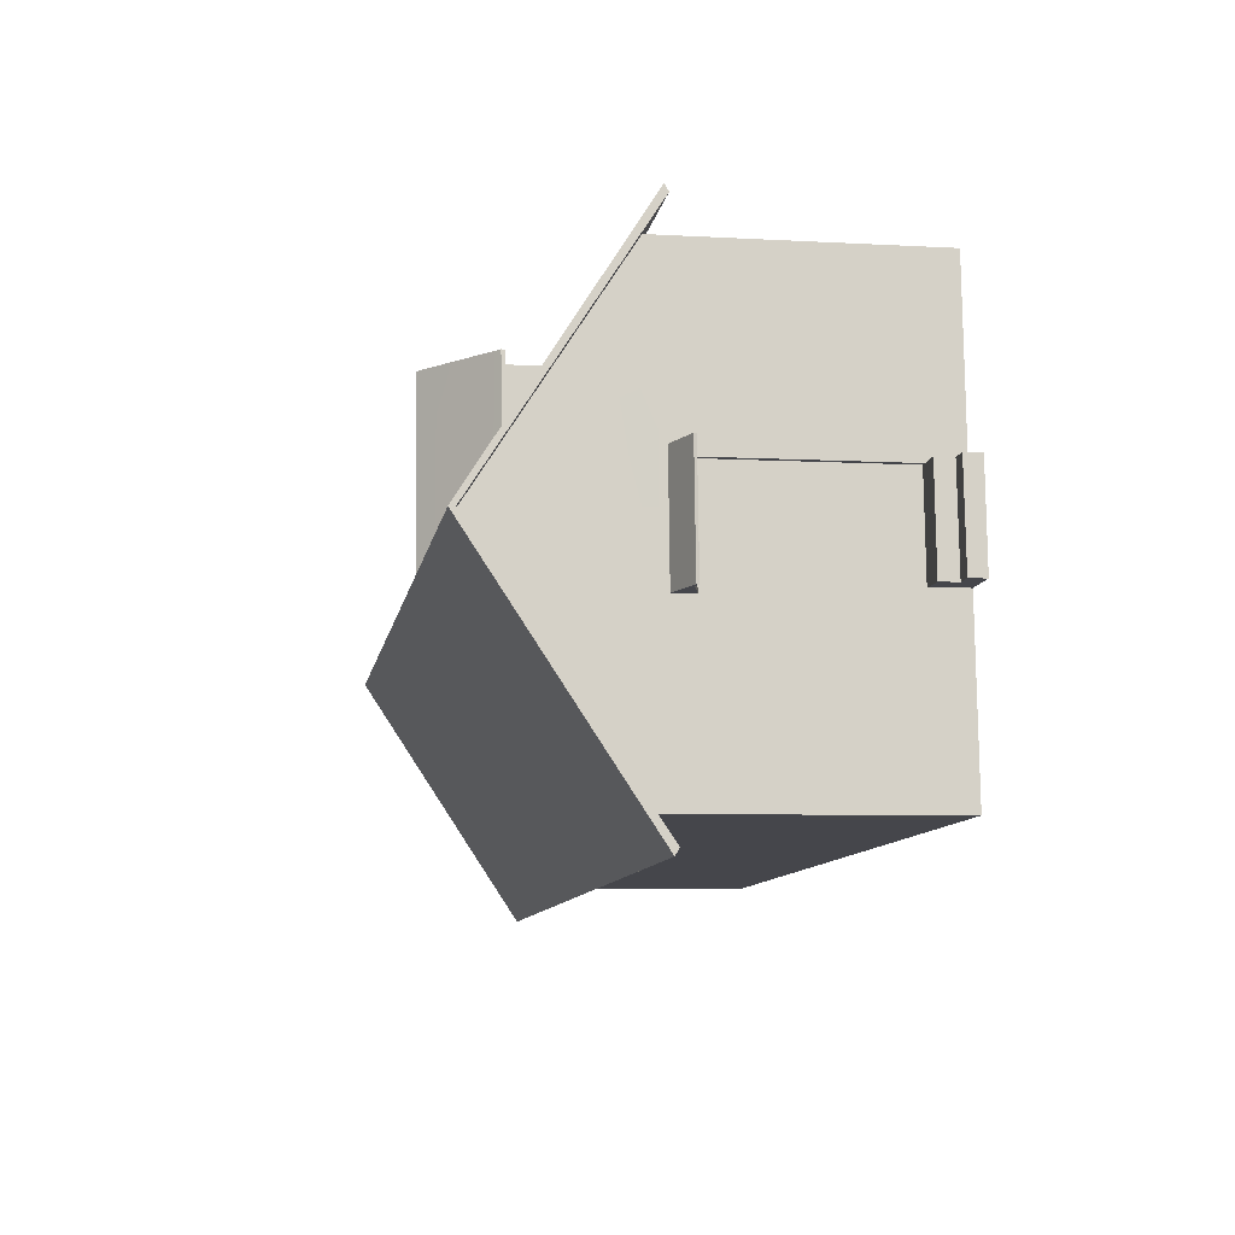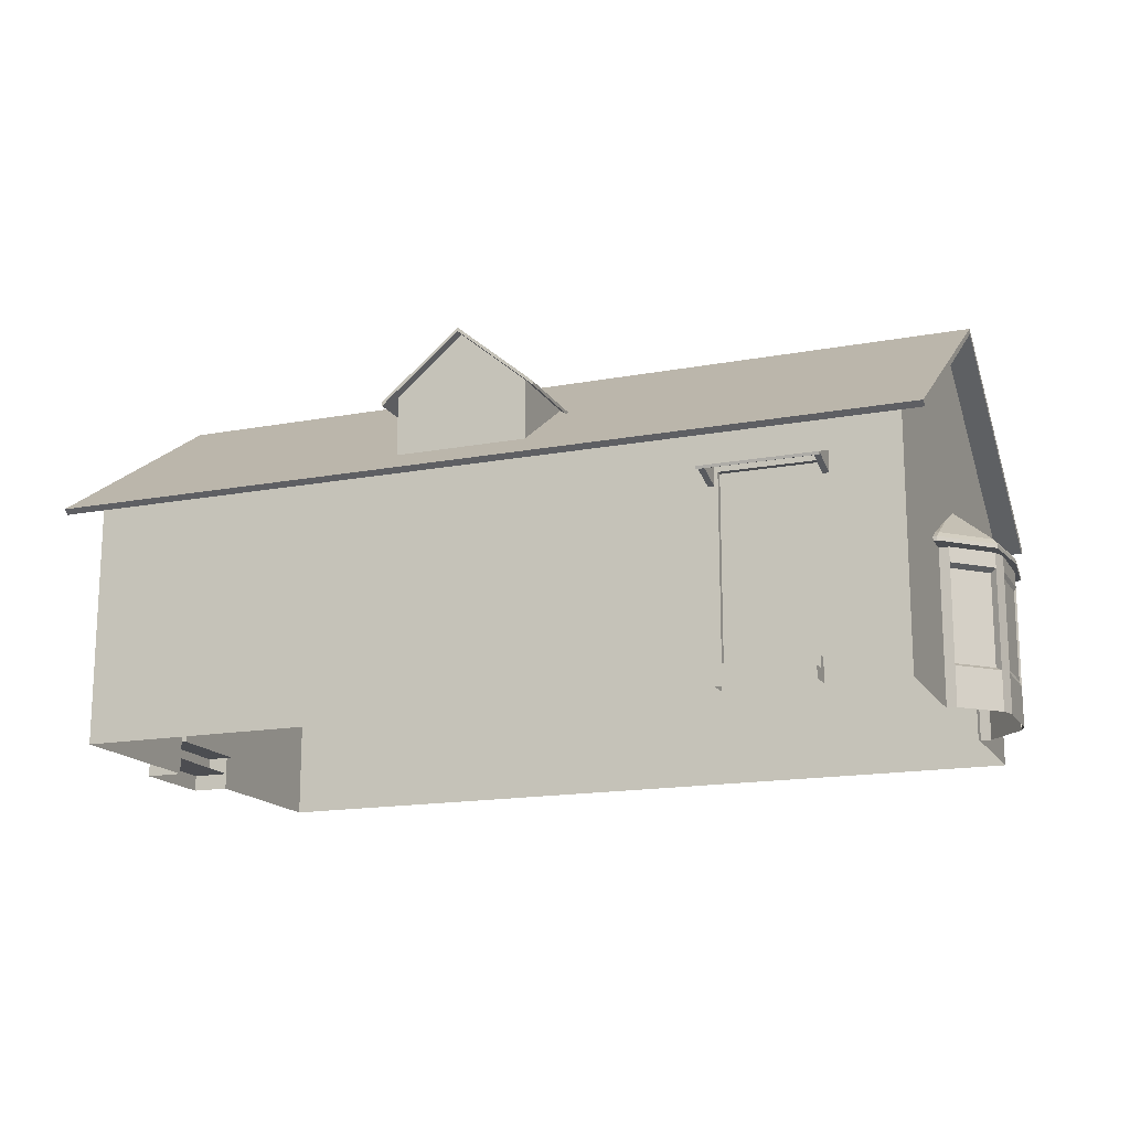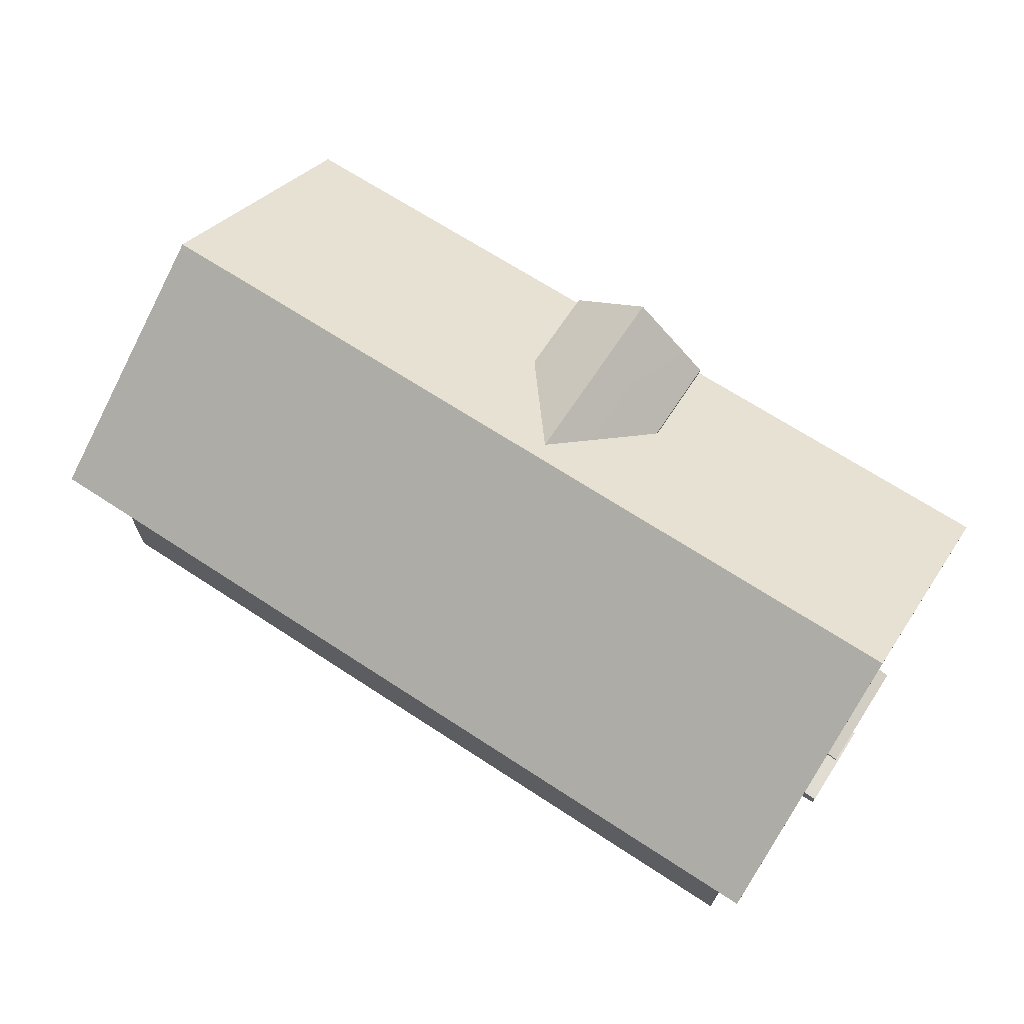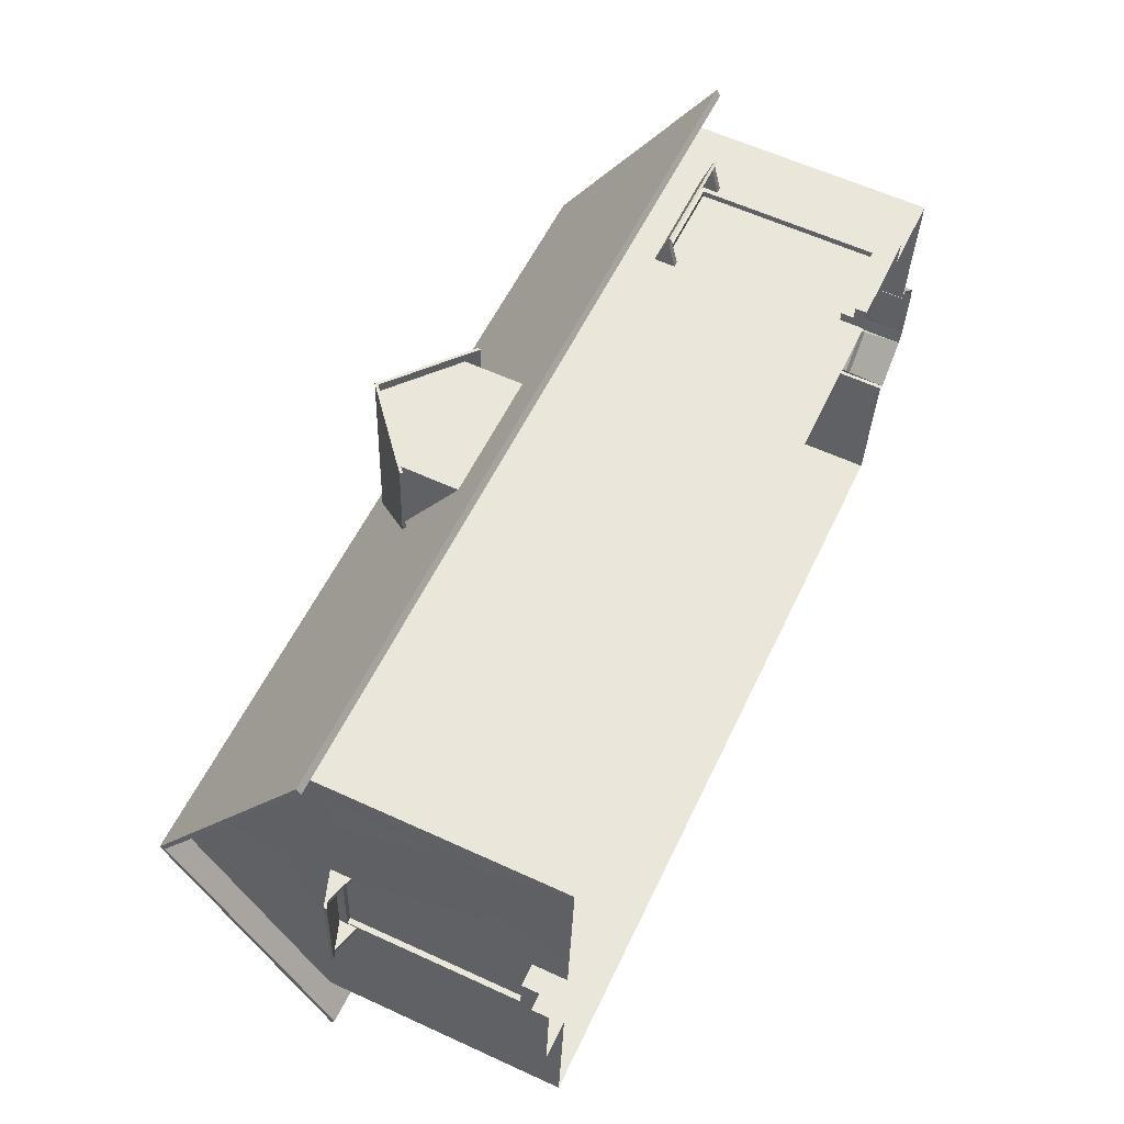
<metadata>
{"format":"obj","ext":"obj","renderer":"f3d","projection":"perspective","resolution":1024,"background":"white","views":[{"elev":-6.0,"azim":-99.7,"up":"+Z"},{"elev":-16.0,"azim":25.3,"up":"+Y"},{"elev":68.1,"azim":-142.7,"up":"+Y"},{"elev":60.6,"azim":-64.9,"up":"+Z"}]}
</metadata>
<code>
v 5.95 8.192 -8.604
v 5.95 9.349 -8.604
v 11.99 9.349 -9.036
v 13.15 9.349 7.051
v 12.76 9.349 1.689
v 12.67 10.15 0.401
v 12.98 10.83 4.781
v 12.38 9.349 -3.674
v 12.47 10.15 -2.416
v -17.77 9.349 -0.5858
v -17.52 9.349 2.919
v -17.55 10.15 2.56
v -17.75 10.15 -0.2575
v 12.67 12.8 0.3849
v 12.73 13.16 1.224
v 12.56 14.64 -1.035
v 12.57 14.64 -1.03
v 12.47 12.8 -2.429
v 12.56 14.64 -1.04
v -17.75 12.8 -0.2705
v -17.55 12.8 2.544
v -17.65 14.64 1.124
v -17.65 14.64 1.119
v -17.4 8.192 4.701
v -17.52 8.192 2.919
v -17.77 8.192 -0.5858
v -17.52 0.06412 2.919
v -17.52 0.6774 2.919
v -18.92 0.6774 3.018
v -18.92 0.06412 3.018
v -17.4 0.06412 4.701
v -17.52 1.32 2.919
v -17.77 0.06412 -0.5858
v -17.77 0.6658 -0.5858
v -17.9 0.06412 -2.37
v -17.81 13.16 -1.115
v -17.65 14.64 1.114
v -18.06 10.83 -4.632
v -18.22 9.349 -6.877
v 12.15 10.83 -6.791
v 12.41 13.16 -3.274
v 12.56 14.64 -1.045
v -17.9 8.192 -2.37
v -18.14 8.192 -5.756
v -17.15 8.219 8.093
v -17.07 9.349 9.21
v -17.24 10.83 6.94
v -17.49 13.16 3.383
v -17.65 14.64 1.129
v -17.07 0.06412 9.21
v -17.15 2.821 8.093
v -17.4 2.821 4.701
v -17.9 2.821 -2.37
v -18.14 2.821 -5.756
v -18.22 0.06412 -6.877
v -17.77 1.32 -0.5858
v 5.95 0.06412 -8.604
v 5.95 2.821 -8.604
v 11.99 0.06412 -9.036
v 12.76 0.06412 1.689
v 12.76 5.319 1.689
v 13.15 0.06412 7.051
v 12.38 5.321 -3.674
v 12.38 0.06412 -3.674
v -17.32 8.192 2.904
v -17.32 1.32 2.904
v -17.57 8.192 -0.6002
v -17.57 1.32 -0.6002
v -18.32 1.32 2.976
v -18.32 0.6774 2.976
v -19.17 0.6658 -0.4861
v -19.17 0.06412 -0.4861
v -18.57 0.6658 -0.5289
v -18.57 1.32 -0.5289
v -12.18 8.192 -7.309
v -12.18 2.821 -7.309
v -7.727 2.821 -7.627
v -7.727 8.192 -7.627
v 1.497 8.192 -8.286
v 1.497 2.821 -8.286
v -12.18 0.06412 -7.309
v -7.727 0.06412 -7.627
v 1.497 0.06412 -8.286
v -12.18 9.349 -7.309
v -7.727 9.349 -7.627
v 1.497 9.349 -8.286
v 6.874 7.581 7.5
v 6.857 7.581 7.268
v 10.25 7.581 7.025
v 10.27 7.581 7.258
v 6.233 0.4539 7.546
v 6.874 0.94 7.5
v -6.568 0.06412 8.461
v -6.568 2.237 8.461
v -11.02 2.237 8.779
v -11.02 7.581 8.779
v 10.27 0.94 7.258
v -11.02 0.06412 8.779
v 10.27 9.349 7.258
v 6.874 9.349 7.5
v -11.02 9.349 8.779
v -6.568 7.581 8.461
v -6.568 9.349 8.461
v 6.874 0.06412 7.5
v 6.935 0.06412 8.361
v 6.935 0.4826 8.361
v 6.874 0.4826 7.5
v 10.27 0.06412 7.258
v 10.27 0.4916 7.258
v 6.857 0.94 7.268
v 10.25 0.94 7.025
v 6.9 0.4826 7.865
v 6.9 0.9401 7.865
v 10.33 0.06412 8.118
v 10.33 0.4916 8.118
v 10.29 0.4916 7.623
v 10.29 0.9401 7.623
v 13.33 6.084 -3.801
v 14.16 6.084 -3.08
v 14.32 5.833 -3.316
v 13.39 5.833 -4.12
v 12.5 6.084 -4.522
v 12.47 5.833 -4.925
v 13.68 6.084 1.639
v 12.96 6.084 2.461
v 12.98 5.833 2.864
v 13.79 5.833 1.948
v 14.49 6.084 -1.144
v 12.52 7.798 -1.083
v 12.53 7.798 -1.018
v 14.41 6.084 0.818
v 12.53 7.798 -0.9525
v 12.51 7.798 -0.9251
v 12.48 7.798 -0.8977
v 12.07 6.084 -4.494
v 12.45 7.798 -1.13
v 12.47 7.798 -1.131
v 12.49 7.798 -1.107
v 12.52 6.084 2.489
v 12.47 7.798 -0.8968
v 13.79 5.681 1.948
v 14.6 5.681 1.031
v 14.6 5.833 1.031
v 12.98 5.681 2.864
v 12.47 5.681 -4.925
v 11.98 5.681 -4.893
v 11.98 5.833 -4.893
v 14.32 5.681 -3.316
v 13.39 5.681 -4.12
v 12.49 5.681 2.895
v 12.49 5.833 2.895
v 14.68 5.681 -1.157
v 14.68 5.833 -1.157
v 13.1 5.681 1.743
v 13.68 5.681 1.088
v 12.74 5.681 -3.829
v 12.39 5.681 -3.807
v 14.06 5.681 -2.678
v 13.4 5.681 -3.254
v 14.26 5.681 0.4323
v 14.32 5.681 -1.134
v 12.75 5.681 1.766
v 13.76 5.804 1.236
v 13.14 5.804 1.938
v 13.14 5.133 1.938
v 14.38 5.133 0.5345
v 13.14 0.07308 1.938
v 12.76 5.804 1.962
v 12.76 0.07308 1.962
v 14.37 5.133 -2.286
v 14.52 5.133 0.002602
v 14.46 4.951 -0.1087
v 14.32 4.951 -2.167
v 13.46 5.804 -3.411
v 14.16 5.804 -2.795
v 14.16 5.133 -2.795
v 12.75 5.133 -4.027
v 14.37 0.07308 -2.286
v 14.37 5.804 -2.286
v 14.38 0.07308 0.5345
v 14.38 5.804 0.5345
v 14.45 5.804 -1.142
v 14.52 5.804 0.002602
v 14.16 5.002 0.4279
v 14.16 1.648 0.4279
v 13.01 5.002 1.73
v 12.75 0.07308 -4.027
v 12.67 5.002 -3.805
v 12.67 1.648 -3.805
v 14.32 1.699 -2.167
v 13.98 5.002 -2.662
v 14.52 1.517 0.002601
v 14.37 1.517 -2.286
v 14.46 1.699 -0.1087
v 14.52 0.07308 0.002601
v 13.14 1.517 1.938
v 14.38 1.517 0.5345
v 13.01 1.648 1.73
v 14.16 0.07308 -2.795
v 12.75 1.517 -4.027
v 14.16 1.517 -2.795
v 12.75 5.804 -4.027
v 13.98 1.648 -2.662
v 12.38 0.07308 -4.003
v 12.38 5.804 -4.003
v 10.74 7.406 8.282
v 10.74 7.504 8.316
v 10.76 7.42 8.556
v 10.76 7.323 8.522
v 6.833 7.323 8.803
v 6.836 7.42 8.836
v 6.614 7.42 8.852
v 6.612 7.323 8.818
v 6.595 7.406 8.578
v 6.597 7.504 8.612
v 6.496 7.997 7.197
v 6.494 7.899 7.163
v 10.52 7.504 8.332
v 10.64 7.997 6.901
v 10.42 7.997 6.917
v 6.819 7.504 8.596
v 6.718 7.997 7.181
v 6.715 7.899 7.147
v 6.816 7.406 8.562
v 6.737 7.09 7.448
v 6.729 7.437 7.339
v 10.52 7.406 8.298
v 10.42 7.899 6.883
v 10.54 7.42 8.572
v 10.53 7.323 8.538
v 10.64 7.899 6.867
v 6.515 7.09 7.464
v 6.507 7.437 7.355
v 10.44 7.09 7.183
v 10.66 7.09 7.167
v 10.65 7.437 7.059
v 10.43 7.437 7.074
v -18.53 8.134 3.326
v -18.56 8.232 3.329
v -18.81 8.148 3.346
v -18.77 8.05 3.343
v -19.05 8.05 -0.5797
v -19.09 8.148 -0.5773
v -19.1 8.148 -0.7989
v -19.07 8.05 -0.8013
v -18.83 8.134 -0.8184
v -18.86 8.232 -0.816
v -17.45 8.724 -0.9171
v -17.41 8.627 -0.9195
v -18.58 8.232 3.107
v -17.15 8.724 3.227
v -17.17 8.724 3.006
v -18.85 8.232 -0.5945
v -17.43 8.724 -0.6956
v -17.4 8.627 -0.698
v -18.81 8.134 -0.5969
v -17.7 7.818 -0.6765
v -17.59 8.165 -0.6843
v -18.55 8.134 3.105
v -17.13 8.627 3.004
v -18.82 8.148 3.124
v -18.79 8.05 3.122
v -17.12 8.627 3.225
v -17.71 7.818 -0.8981
v -17.6 8.165 -0.9058
v -17.43 7.818 3.025
v -17.42 7.818 3.247
v -17.31 8.165 3.239
v -17.32 8.165 3.017
v -5.245 9.704 7.897
v -5.245 12.03 7.897
v -5.571 12.03 3.342
v -5.302 9.704 7.105
v -0.3611 9.704 6.752
v -0.63 12.03 2.989
v -0.3045 12.03 7.544
v -0.3045 9.704 7.544
v -5.245 12.17 7.897
v -2.775 14.24 7.721
v -3.278 14.24 0.6801
v -5.571 12.17 3.342
v -5.707 11.64 7.93
v -5.994 11.64 3.913
v -5.219 12.03 8.269
v -2.748 14.1 8.092
v -2.748 14.24 8.092
v -5.219 12.17 8.269
v -0.278 12.03 7.916
v -0.278 12.17 7.916
v -2.775 14.1 7.721
v 0.1571 11.64 7.511
v -0.13 11.64 3.494
v -0.13 11.77 3.494
v 0.1571 11.77 7.511
v -5.707 11.77 7.93
v -5.994 11.77 3.913
v -5.68 11.64 8.302
v -5.68 11.77 8.302
v 0.1836 11.77 7.883
v 0.1836 11.64 7.883
v -3.714 12.82 7.788
v -2.776 14.1 7.721
v -2.78 14.1 7.721
v -4.012 13.07 7.809
v -3.598 9.704 7.779
v -3.71 11.08 7.787
v -5.245 12.03 7.897
v -5.245 9.704 7.897
v -0.3045 9.704 7.544
v -0.3045 12.03 7.544
v -1.839 11.08 7.654
v -1.951 9.704 7.662
v -1.537 13.07 7.632
v -2.77 14.1 7.72
v -2.773 14.1 7.72
v -1.836 12.82 7.654
v -0.63 12.17 2.989
v -3.278 14.24 0.6801
v -2.775 14.24 7.721
v -0.3045 12.17 7.544
v -0.278 12.17 7.916
v 0.1836 11.77 7.883
v 0.1571 11.77 7.511
v -2.748 14.24 8.092
v -0.13 11.77 3.494
v 12.86 8.781 -10.3
v -19.25 8.781 -8.006
v -18.59 14.74 1.214
v 13.52 14.74 -1.08
v -17.93 8.781 10.44
v 14.18 8.781 8.141
v 12.88 8.632 -10.06
v 13.52 14.53 -1.08
v -18.59 14.53 1.214
v -19.23 8.632 -7.77
v -17.95 8.632 10.2
v 14.16 8.632 7.905
f 1 2 3
f 5 7 4
f 8 6 5
f 10 12 13
f 6 15 7
f 14 17 15
f 18 16 14
f 20 22 23
f 24 11 25
f 11 26 25
f 28 30 27
f 31 32 28
f 33 34 35
f 20 37 36
f 13 36 38
f 10 38 39
f 8 40 9
f 9 41 18
f 18 42 19
f 26 10 43
f 43 39 44
f 46 24 45
f 11 47 12
f 12 48 21
f 21 49 22
f 51 31 50
f 35 54 55
f 56 53 35
f 31 52 32
f 57 58 59
f 61 62 60
f 46 51 50
f 26 53 56
f 59 63 64
f 25 66 32
f 52 25 32
f 58 3 59
f 54 39 55
f 13 21 20
f 65 68 66
f 26 65 25
f 56 67 26
f 32 68 56
f 32 70 28
f 28 27 31
f 35 34 56
f 30 71 72
f 33 71 34
f 34 29 28
f 70 74 73
f 56 69 32
f 34 74 56
f 39 76 55
f 78 80 77
f 55 76 81
f 76 82 81
f 77 83 82
f 83 58 57
f 39 84 75
f 84 78 75
f 85 79 78
f 86 1 79
f 77 75 78
f 58 79 1
f 63 5 61
f 4 61 5
f 63 3 8
f 88 90 87
f 91 92 87
f 93 91 94
f 95 46 50
f 62 90 97
f 50 98 95
f 93 95 98
f 90 100 87
f 46 96 101
f 102 101 96
f 90 4 99
f 94 96 95
f 104 106 107
f 93 104 91
f 108 62 109
f 111 88 110
f 89 97 90
f 97 110 92
f 110 87 92
f 107 113 92
f 62 97 109
f 87 103 102
f 94 87 102
f 107 92 91
f 104 107 91
f 114 106 105
f 109 114 108
f 106 109 107
f 116 113 112
f 97 116 109
f 113 97 92
f 43 54 53
f 51 24 52
f 14 9 18
f 118 120 121
f 122 121 123
f 125 127 124
f 128 129 130
f 131 133 124
f 124 134 125
f 135 137 122
f 119 138 129
f 118 137 138
f 139 134 140
f 128 132 131
f 142 127 141
f 141 126 144
f 146 123 145
f 149 120 148
f 145 121 149
f 144 151 150
f 152 143 142
f 148 153 152
f 131 153 128
f 124 143 131
f 135 123 147
f 139 126 125
f 119 153 120
f 141 154 155
f 145 157 146
f 148 159 149
f 152 160 161
f 149 156 145
f 144 162 154
f 142 155 160
f 152 158 148
f 163 165 166
f 164 169 167
f 171 173 170
f 174 176 177
f 178 179 170
f 180 181 166
f 182 171 170
f 166 185 180
f 166 186 184
f 177 189 187
f 170 190 178
f 176 188 177
f 193 194 192
f 179 182 170
f 178 192 195
f 197 198 196
f 180 196 167
f 181 163 166
f 187 201 199
f 202 174 177
f 201 189 203
f 176 203 191
f 171 194 172
f 164 167 165
f 183 195 171
f 165 198 186
f 187 205 202
f 180 183 181
f 178 175 179
f 175 199 176
f 173 194 190
f 184 198 185
f 188 203 189
f 207 209 206
f 211 213 210
f 214 216 217
f 218 219 220
f 221 216 215
f 221 220 222
f 224 226 223
f 224 228 227
f 208 230 209
f 229 210 230
f 210 227 230
f 230 206 209
f 229 221 211
f 211 215 212
f 229 207 218
f 213 224 210
f 212 214 213
f 219 206 231
f 214 225 224
f 214 233 232
f 206 234 235
f 206 236 231
f 227 237 234
f 238 240 241
f 243 245 242
f 247 249 246
f 250 251 252
f 253 248 247
f 250 254 253
f 256 258 255
f 256 260 259
f 240 262 241
f 261 242 262
f 242 259 262
f 262 238 241
f 261 253 243
f 243 247 244
f 240 250 261
f 245 256 242
f 244 246 245
f 263 239 238
f 256 264 257
f 246 265 264
f 259 267 238
f 238 268 263
f 259 269 266
f 271 273 270
f 274 276 277
f 279 281 278
f 271 283 272
f 285 287 284
f 285 289 286
f 290 288 285
f 278 286 279
f 290 284 271
f 292 294 291
f 282 296 283
f 282 298 295
f 294 300 291
f 284 298 297
f 288 291 300
f 288 299 289
f 278 298 287
f 276 292 291
f 278 296 295
f 271 297 282
f 301 303 304
f 306 308 305
f 309 311 312
f 311 305 312
f 314 316 313
f 316 302 301
f 310 316 311
f 301 307 306
f 311 301 306
f 317 319 320
f 321 323 320
f 319 321 320
f 320 325 317
f 327 329 326
f 331 328 330
f 332 334 335
f 334 337 336
f 330 337 331
f 326 335 327
f 330 334 336
f 331 333 329
f 326 333 332
f 327 334 328
f 5 6 7
f 8 9 6
f 10 11 12
f 6 14 15
f 14 16 17
f 18 19 16
f 20 21 22
f 11 10 26
f 28 29 30
f 20 23 37
f 13 20 36
f 10 13 38
f 8 3 40
f 9 40 41
f 18 41 42
f 43 10 39
f 46 11 24
f 11 46 47
f 12 47 48
f 21 48 49
f 51 52 31
f 35 53 54
f 61 4 62
f 46 45 51
f 26 43 53
f 59 3 63
f 25 65 66
f 52 24 25
f 58 1 3
f 54 44 39
f 13 12 21
f 65 67 68
f 26 67 65
f 56 68 67
f 32 66 68
f 32 69 70
f 30 29 71
f 33 72 71
f 34 71 29
f 70 69 74
f 56 74 69
f 34 73 74
f 39 75 76
f 78 79 80
f 76 77 82
f 77 80 83
f 83 80 58
f 84 85 78
f 85 86 79
f 86 2 1
f 77 76 75
f 58 80 79
f 63 8 5
f 88 89 90
f 95 96 46
f 62 4 90
f 93 94 95
f 90 99 100
f 102 103 101
f 94 102 96
f 104 105 106
f 111 89 88
f 89 111 97
f 97 111 110
f 110 88 87
f 107 112 113
f 87 100 103
f 94 91 87
f 114 115 106
f 109 115 114
f 106 115 109
f 116 117 113
f 97 117 116
f 113 117 97
f 43 44 54
f 51 45 24
f 14 6 9
f 118 119 120
f 122 118 121
f 125 126 127
f 128 119 129
f 131 132 133
f 124 133 134
f 135 136 137
f 119 118 138
f 118 122 137
f 139 125 134
f 128 130 132
f 142 143 127
f 141 127 126
f 146 147 123
f 149 121 120
f 145 123 121
f 144 126 151
f 152 153 143
f 148 120 153
f 131 143 153
f 124 127 143
f 135 122 123
f 139 151 126
f 119 128 153
f 141 144 154
f 145 156 157
f 148 158 159
f 152 142 160
f 149 159 156
f 144 150 162
f 142 141 155
f 152 161 158
f 163 164 165
f 164 168 169
f 171 172 173
f 174 175 176
f 182 183 171
f 166 184 185
f 166 165 186
f 177 188 189
f 170 173 190
f 176 191 188
f 193 190 194
f 178 193 192
f 197 185 198
f 180 197 196
f 187 200 201
f 201 200 189
f 176 199 203
f 171 195 194
f 165 167 198
f 187 204 205
f 180 195 183
f 178 199 175
f 173 172 194
f 184 186 198
f 188 191 203
f 207 208 209
f 211 212 213
f 214 215 216
f 218 207 219
f 221 222 216
f 221 218 220
f 224 225 226
f 224 223 228
f 208 229 230
f 229 211 210
f 210 224 227
f 230 227 206
f 229 218 221
f 211 221 215
f 229 208 207
f 213 214 224
f 212 215 214
f 219 207 206
f 214 232 225
f 214 217 233
f 206 227 234
f 206 235 236
f 227 228 237
f 238 239 240
f 243 244 245
f 247 248 249
f 250 239 251
f 253 254 248
f 250 252 254
f 256 257 258
f 256 255 260
f 240 261 262
f 261 243 242
f 242 256 259
f 262 259 238
f 261 250 253
f 243 253 247
f 240 239 250
f 245 246 256
f 244 247 246
f 263 251 239
f 256 246 264
f 246 249 265
f 259 266 267
f 238 267 268
f 259 260 269
f 271 272 273
f 274 275 276
f 279 280 281
f 271 282 283
f 285 286 287
f 285 288 289
f 290 276 288
f 278 287 286
f 290 285 284
f 292 293 294
f 282 295 296
f 282 297 298
f 294 299 300
f 284 287 298
f 288 276 291
f 288 300 299
f 278 295 298
f 276 275 292
f 278 281 296
f 271 284 297
f 301 302 303
f 306 307 308
f 309 310 311
f 311 306 305
f 314 315 316
f 316 315 302
f 310 313 316
f 301 304 307
f 311 316 301
f 317 318 319
f 321 322 323
f 319 324 321
f 320 323 325
f 327 328 329
f 331 329 328
f 332 333 334
f 334 333 337
f 330 336 337
f 326 332 335
f 330 328 334
f 331 337 333
f 326 329 333
f 327 335 334

</code>
